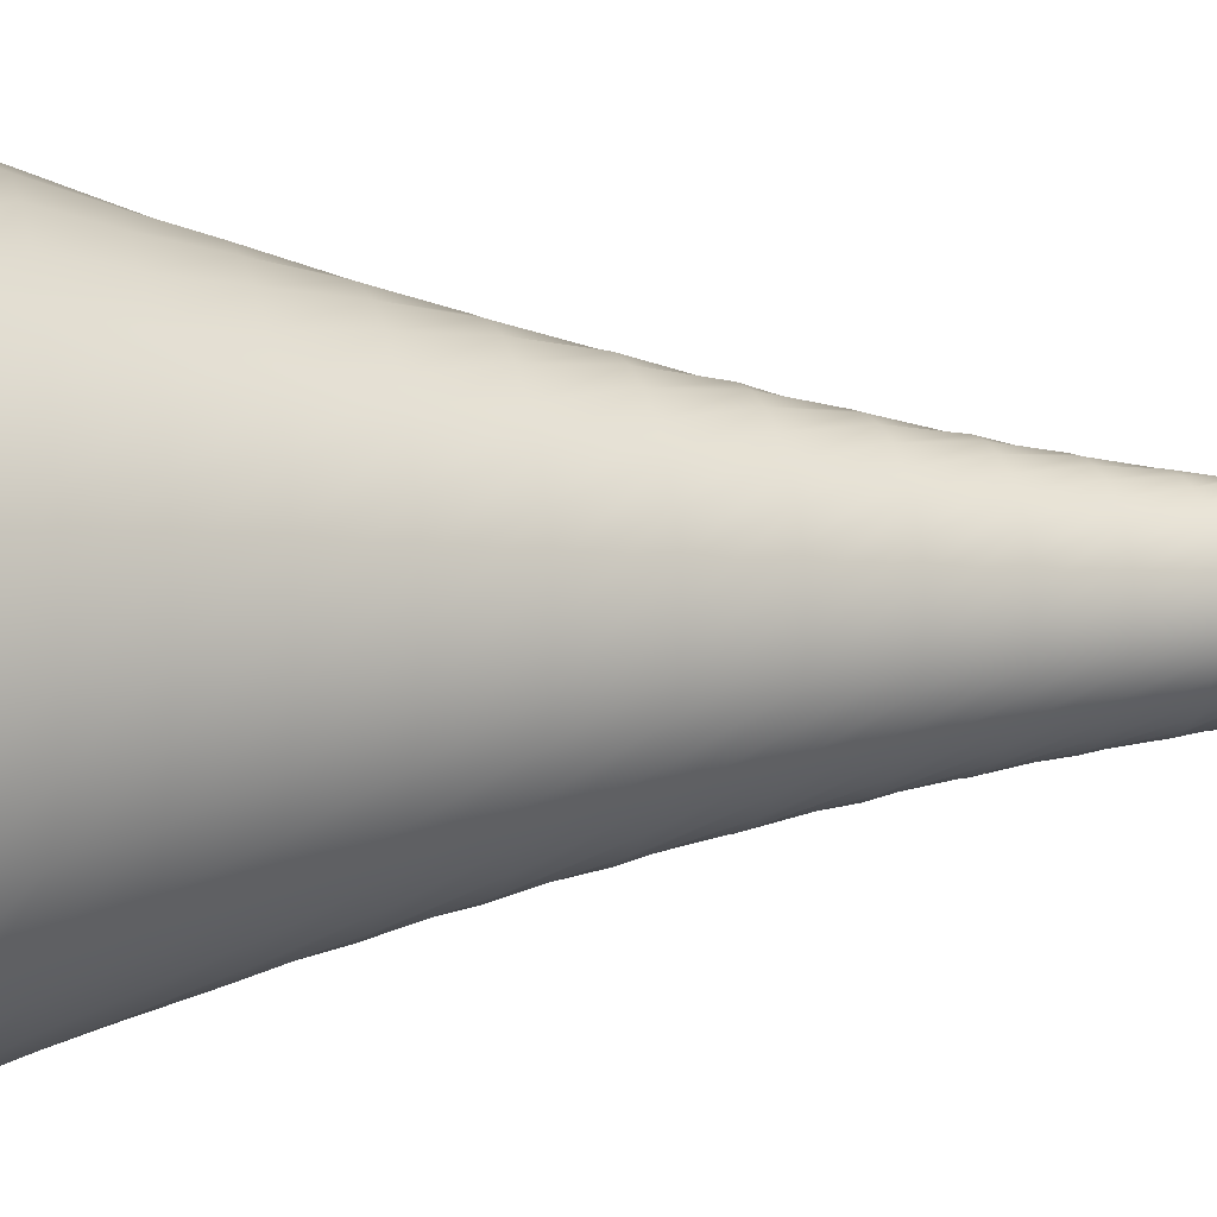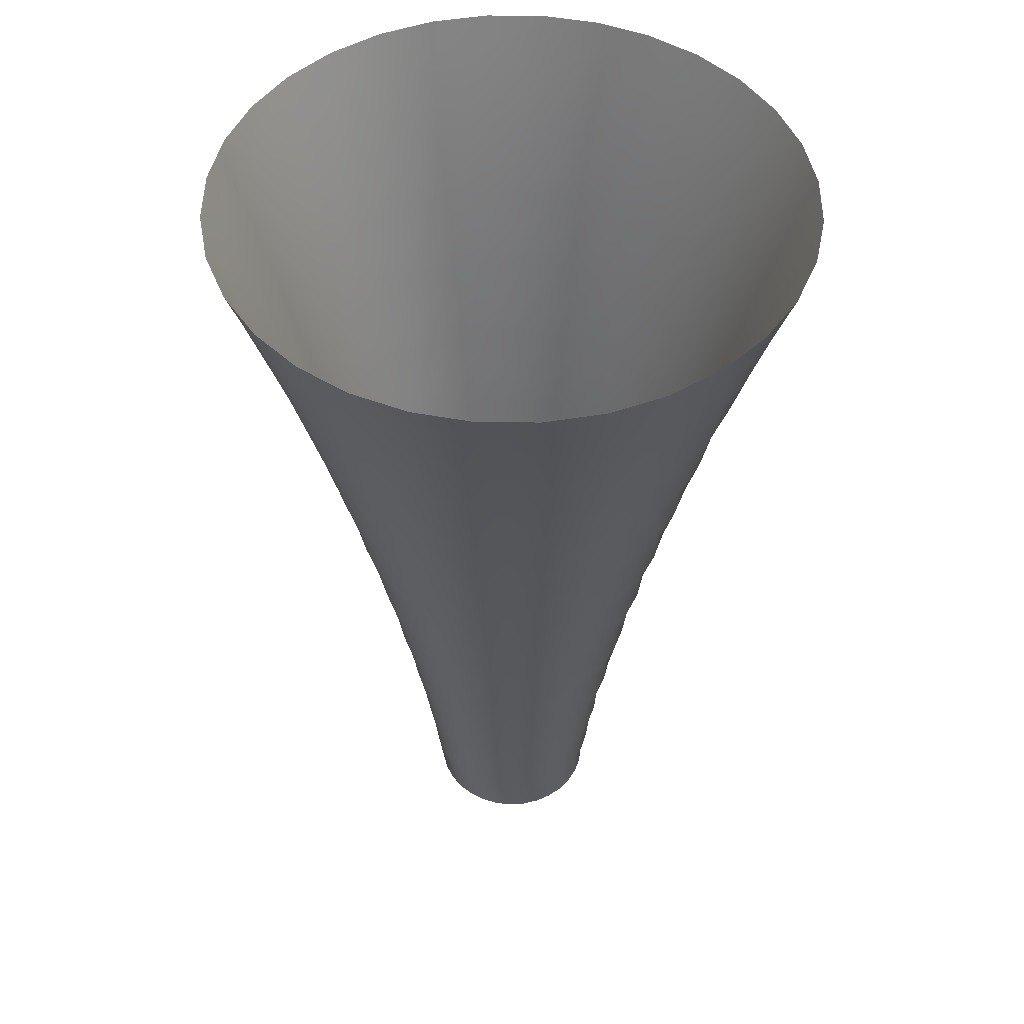
<metadata>
{"format":"obj","ext":"obj","renderer":"f3d","projection":"perspective","resolution":1024,"background":"white","views":[{"elev":1.5,"azim":-107.3,"up":"+Z"},{"elev":48.5,"azim":137.1,"up":"+Y"}]}
</metadata>
<code>
o Sphere.004
v -0.7947 -0.00593 -0.2185
v 0.09146 -2.51 -0.2241
v -0.8221 -0.00593 -0.05927
v 0.04598 -2.51 -0.2376
v -0.8178 -0.00593 0.1022
v -0.00127 -2.51 -0.242
v -0.7822 -0.00593 0.2598
v -0.04847 -2.51 -0.2372
v -0.7164 -0.00593 0.4074
v -0.0938 -2.51 -0.2231
v -0.6232 -0.00593 0.5394
v -0.1355 -2.51 -0.2006
v -0.506 -0.00593 0.6506
v -0.1721 -2.51 -0.1703
v -0.3693 -0.00593 0.7368
v -0.202 -2.51 -0.1334
v -0.2185 -0.00593 0.7947
v -0.2241 -2.51 -0.09145
v -0.05927 -0.00593 0.8221
v -0.2376 -2.51 -0.04598
v 0.1022 -0.00593 0.8178
v -0.2421 -2.51 0.00127
v 0.2598 -0.00593 0.7822
v -0.2372 -2.51 0.04847
v 0.4074 -0.00593 0.7164
v -0.2231 -2.51 0.0938
v 0.5394 -0.00593 0.6232
v -0.2006 -2.51 0.1355
v 0.6506 -0.00593 0.506
v -0.1703 -2.51 0.1721
v 0.7368 -0.00593 0.3693
v -0.1334 -2.51 0.202
v 0.7947 -0.00593 0.2185
v -0.09146 -2.51 0.2241
v 0.8221 -0.00593 0.05927
v -0.04598 -2.51 0.2376
v 0.8178 -0.00593 -0.1022
v 0.00127 -2.51 0.2421
v 0.7822 -0.00593 -0.2598
v 0.04847 -2.51 0.2372
v 0.7164 -0.00593 -0.4074
v 0.0938 -2.51 0.2231
v 0.6232 -0.00593 -0.5394
v 0.1355 -2.51 0.2006
v 0.506 -0.00593 -0.6506
v 0.1721 -2.51 0.1703
v 0.3693 -0.00593 -0.7368
v 0.202 -2.51 0.1334
v 0.2185 -0.00593 -0.7947
v 0.2241 -2.51 0.09146
v 0.05927 -0.00593 -0.8221
v 0.2376 -2.51 0.04598
v -0.1022 -0.00593 -0.8178
v 0.2421 -2.51 -0.00127
v -0.2598 -0.00593 -0.7822
v 0.2372 -2.51 -0.04847
v -0.4074 -0.00593 -0.7164
v 0.2231 -2.51 -0.0938
v -0.5394 -0.00593 -0.6232
v 0.2006 -2.51 -0.1355
v -0.6506 -0.00593 -0.506
v 0.1703 -2.51 -0.1721
v -0.7368 -0.00593 -0.3693
v 0.1334 -2.51 -0.202
v -0.776 -0.138 0.06632
v 0.1355 -2.365 -0.2224
v -0.6821 -0.3222 0.2263
v -0.5388 -0.5298 0.3749
v -0.3464 -0.7559 0.4821
v -0.123 -0.9948 0.5173
v 0.09386 -1.241 0.463
v 0.2584 -1.487 0.3274
v 0.3363 -1.729 0.1472
v 0.3225 -1.96 -0.02712
v 0.2424 -2.173 -0.155
v -0.7482 -0.138 0.2164
v 0.08952 -2.365 -0.2446
v -0.6249 -0.3222 0.355
v -0.4553 -0.5298 0.4728
v -0.2457 -0.7559 0.5404
v -0.01975 -0.9948 0.5314
v 0.1824 -1.241 0.4358
v 0.3173 -1.487 0.2707
v 0.3585 -1.729 0.07873
v 0.311 -1.96 -0.08951
v 0.2075 -2.173 -0.1994
v 0.04008 -2.365 -0.2574
v -0.6916 -0.138 0.3582
v 0.1647 -2.173 -0.236
v 0.2875 -1.96 -0.1485
v 0.367 -1.729 0.007278
v 0.364 -1.487 0.2036
v 0.2639 -1.241 0.3919
v 0.0843 -0.9948 0.525
v -0.1355 -0.7559 0.5779
v -0.3543 -0.5298 0.5526
v -0.5436 -0.3222 0.4701
v -0.6084 -0.138 0.4863
v -0.0109 -2.365 -0.2602
v -0.4415 -0.3222 0.5671
v -0.2397 -0.5298 0.6111
v -0.02018 -0.7559 0.5933
v 0.1851 -0.9948 0.4985
v 0.3353 -1.241 0.3328
v 0.3967 -1.487 0.1287
v 0.3614 -1.729 -0.06446
v 0.253 -1.96 -0.2017
v 0.1155 -2.173 -0.2636
v -0.5018 -0.138 0.5956
v -0.06146 -2.365 -0.2531
v -0.3223 -0.3222 0.6423
v -0.1159 -0.5298 0.6461
v 0.09595 -0.7559 0.5858
v 0.2788 -0.9948 0.4528
v 0.3938 -1.241 0.261
v 0.4142 -1.487 0.04879
v 0.3418 -1.729 -0.1337
v 0.2088 -1.96 -0.2472
v 0.06181 -2.173 -0.2811
v -0.1097 -2.365 -0.2363
v -0.376 -0.138 0.6821
v 0.00579 -2.173 -0.2877
v 0.1566 -1.96 -0.2832
v 0.3092 -1.729 -0.1978
v 0.4158 -1.487 -0.03296
v 0.4371 -1.241 0.1792
v 0.3618 -0.9948 0.3897
v 0.2084 -0.7559 0.5558
v 0.01239 -0.5298 0.6563
v -0.1908 -0.3222 0.6929
v -0.1536 -2.365 -0.2103
v -0.2357 -0.138 0.7423
v -0.05045 -2.173 -0.2833
v 0.09834 -1.96 -0.3083
v 0.2646 -1.729 -0.2544
v 0.4014 -1.487 -0.1134
v 0.4637 -1.241 0.09048
v 0.4309 -0.9948 0.3117
v 0.3128 -0.7559 0.5045
v 0.1402 -0.5298 0.6413
v -0.05199 -0.3222 0.7168
v -0.08635 -0.138 0.774
v -0.1917 -2.365 -0.1763
v 0.08885 -0.3222 0.7132
v 0.2626 -0.5298 0.6016
v 0.4052 -0.7559 0.4338
v 0.4834 -0.9948 0.2216
v 0.4724 -1.241 -0.001723
v 0.3715 -1.487 -0.1896
v 0.2099 -1.729 -0.3011
v 0.03631 -1.96 -0.3216
v -0.1048 -2.173 -0.268
v -0.2224 -2.365 -0.1355
v 0.06632 -0.138 0.776
v -0.155 -2.173 -0.2424
v -0.02712 -1.96 -0.3225
v 0.1472 -1.729 -0.3363
v 0.3274 -1.487 -0.2584
v 0.463 -1.241 -0.09386
v 0.5173 -0.9948 0.123
v 0.4821 -0.7559 0.3464
v 0.3749 -0.5298 0.5388
v 0.2263 -0.3222 0.6821
v 0.2164 -0.138 0.7482
v -0.2446 -2.365 -0.08952
v 0.355 -0.3222 0.6249
v 0.4728 -0.5298 0.4553
v 0.5404 -0.7559 0.2457
v 0.5314 -0.9948 0.01975
v 0.4358 -1.241 -0.1824
v 0.2707 -1.487 -0.3173
v 0.07873 -1.729 -0.3585
v -0.08951 -1.96 -0.311
v -0.1994 -2.173 -0.2075
v -0.2574 -2.365 -0.04008
v 0.3582 -0.138 0.6916
v -0.236 -2.173 -0.1647
v -0.1485 -1.96 -0.2875
v 0.007277 -1.729 -0.367
v 0.2036 -1.487 -0.364
v 0.3919 -1.241 -0.2639
v 0.525 -0.9948 -0.0843
v 0.5779 -0.7559 0.1355
v 0.5526 -0.5298 0.3543
v 0.4701 -0.3222 0.5436
v 0.4863 -0.138 0.6084
v -0.2602 -2.365 0.0109
v 0.5671 -0.3222 0.4415
v 0.6111 -0.5298 0.2397
v 0.5933 -0.7559 0.02018
v 0.4985 -0.9948 -0.1851
v 0.3328 -1.241 -0.3353
v 0.1287 -1.487 -0.3967
v -0.06446 -1.729 -0.3614
v -0.2017 -1.96 -0.253
v -0.2636 -2.173 -0.1155
v -0.2531 -2.365 0.06146
v 0.5956 -0.138 0.5018
v -0.2811 -2.173 -0.06181
v -0.2472 -1.96 -0.2088
v -0.1337 -1.729 -0.3418
v 0.04879 -1.487 -0.4142
v 0.261 -1.241 -0.3938
v 0.4528 -0.9948 -0.2788
v 0.5858 -0.7559 -0.09595
v 0.6461 -0.5298 0.1159
v 0.6423 -0.3222 0.3223
v 0.6821 -0.138 0.376
v -0.2363 -2.365 0.1097
v 0.6929 -0.3222 0.1908
v 0.6563 -0.5298 -0.01239
v 0.5558 -0.7559 -0.2084
v 0.3897 -0.9948 -0.3618
v 0.1792 -1.241 -0.4371
v -0.03296 -1.487 -0.4158
v -0.1978 -1.729 -0.3092
v -0.2832 -1.96 -0.1566
v -0.2877 -2.173 -0.00579
v 0.7423 -0.138 0.2357
v -0.2103 -2.365 0.1536
v 0.7168 -0.3222 0.05199
v 0.6413 -0.5298 -0.1402
v 0.5045 -0.7559 -0.3128
v 0.3117 -0.9948 -0.4309
v 0.09048 -1.241 -0.4637
v -0.1134 -1.487 -0.4014
v -0.2544 -1.729 -0.2646
v -0.3083 -1.96 -0.09834
v -0.2833 -2.173 0.05045
v -0.1763 -2.365 0.1917
v 0.774 -0.138 0.08635
v -0.268 -2.173 0.1048
v -0.3216 -1.96 -0.03631
v -0.3011 -1.729 -0.2099
v -0.1896 -1.487 -0.3715
v -0.001724 -1.241 -0.4724
v 0.2216 -0.9948 -0.4834
v 0.4338 -0.7559 -0.4052
v 0.6016 -0.5298 -0.2626
v 0.7132 -0.3222 -0.08885
v 0.776 -0.138 -0.06632
v -0.1355 -2.365 0.2224
v 0.6821 -0.3222 -0.2263
v 0.5388 -0.5298 -0.3749
v 0.3464 -0.7559 -0.4821
v 0.123 -0.9948 -0.5173
v -0.09386 -1.241 -0.463
v -0.2584 -1.487 -0.3274
v -0.3363 -1.729 -0.1472
v -0.3225 -1.96 0.02712
v -0.2424 -2.173 0.155
v 0.7482 -0.138 -0.2164
v -0.08952 -2.365 0.2446
v 0.6249 -0.3222 -0.355
v 0.4553 -0.5298 -0.4728
v 0.2457 -0.7559 -0.5404
v 0.01975 -0.9948 -0.5314
v -0.1824 -1.241 -0.4358
v -0.3173 -1.487 -0.2707
v -0.3585 -1.729 -0.07873
v -0.311 -1.96 0.08951
v -0.2075 -2.173 0.1994
v 0.6916 -0.138 -0.3582
v -0.04008 -2.365 0.2574
v 0.5436 -0.3222 -0.4701
v 0.3543 -0.5298 -0.5526
v 0.1355 -0.7559 -0.5779
v -0.0843 -0.9948 -0.525
v -0.2639 -1.241 -0.3919
v -0.364 -1.487 -0.2036
v -0.367 -1.729 -0.007277
v -0.2875 -1.96 0.1485
v -0.1647 -2.173 0.236
v 0.6084 -0.138 -0.4863
v 0.0109 -2.365 0.2602
v 0.4415 -0.3222 -0.5671
v 0.2397 -0.5298 -0.6111
v 0.02018 -0.7559 -0.5933
v -0.1851 -0.9948 -0.4985
v -0.3353 -1.241 -0.3328
v -0.3967 -1.487 -0.1287
v -0.3614 -1.729 0.06446
v -0.253 -1.96 0.2017
v -0.1155 -2.173 0.2636
v 0.06146 -2.365 0.2531
v 0.5018 -0.138 -0.5956
v -0.06181 -2.173 0.2811
v -0.2088 -1.96 0.2472
v -0.3418 -1.729 0.1337
v -0.4142 -1.487 -0.04879
v -0.3938 -1.241 -0.261
v -0.2788 -0.9948 -0.4528
v -0.09595 -0.7559 -0.5858
v 0.1159 -0.5298 -0.6461
v 0.3223 -0.3222 -0.6423
v 0.376 -0.138 -0.6821
v 0.1097 -2.365 0.2363
v 0.1908 -0.3222 -0.6929
v -0.01239 -0.5298 -0.6563
v -0.2084 -0.7559 -0.5558
v -0.3618 -0.9948 -0.3897
v -0.4371 -1.241 -0.1792
v -0.4158 -1.487 0.03296
v -0.3092 -1.729 0.1978
v -0.1566 -1.96 0.2832
v -0.00579 -2.173 0.2877
v 0.1536 -2.365 0.2103
v 0.2357 -0.138 -0.7423
v 0.05045 -2.173 0.2833
v -0.09834 -1.96 0.3083
v -0.2646 -1.729 0.2544
v -0.4014 -1.487 0.1134
v -0.4637 -1.241 -0.09048
v -0.4309 -0.9948 -0.3117
v -0.3128 -0.7559 -0.5045
v -0.1402 -0.5298 -0.6413
v 0.05199 -0.3222 -0.7168
v 0.08635 -0.138 -0.774
v 0.1917 -2.365 0.1763
v -0.08885 -0.3222 -0.7132
v -0.2626 -0.5298 -0.6016
v -0.4052 -0.7559 -0.4338
v -0.4834 -0.9948 -0.2216
v -0.4724 -1.241 0.001724
v -0.3715 -1.487 0.1896
v -0.2099 -1.729 0.3011
v -0.03631 -1.96 0.3216
v 0.1048 -2.173 0.268
v -0.06632 -0.138 -0.776
v 0.2224 -2.365 0.1355
v -0.2263 -0.3222 -0.6821
v -0.3749 -0.5298 -0.5388
v -0.4821 -0.7559 -0.3464
v -0.5173 -0.9948 -0.123
v -0.463 -1.241 0.09386
v -0.3274 -1.487 0.2584
v -0.1472 -1.729 0.3363
v 0.02712 -1.96 0.3225
v 0.155 -2.173 0.2424
v 0.2446 -2.365 0.08952
v -0.2164 -0.138 -0.7482
v 0.1994 -2.173 0.2075
v 0.08951 -1.96 0.311
v -0.07873 -1.729 0.3585
v -0.2707 -1.487 0.3173
v -0.4358 -1.241 0.1824
v -0.5314 -0.9948 -0.01975
v -0.5404 -0.7559 -0.2457
v -0.4728 -0.5298 -0.4553
v -0.355 -0.3222 -0.6249
v 0.2574 -2.365 0.04008
v -0.3582 -0.138 -0.6916
v 0.236 -2.173 0.1647
v 0.1485 -1.96 0.2875
v -0.007277 -1.729 0.367
v -0.2036 -1.487 0.364
v -0.3919 -1.241 0.2639
v -0.525 -0.9948 0.0843
v -0.5779 -0.7559 -0.1355
v -0.5526 -0.5298 -0.3543
v -0.4701 -0.3222 -0.5436
v -0.4863 -0.138 -0.6084
v 0.2602 -2.365 -0.0109
v -0.5671 -0.3222 -0.4415
v -0.6111 -0.5298 -0.2397
v -0.5933 -0.7559 -0.02018
v -0.4985 -0.9948 0.1851
v -0.3328 -1.241 0.3353
v -0.1287 -1.487 0.3967
v 0.06446 -1.729 0.3614
v 0.2017 -1.96 0.253
v 0.2636 -2.173 0.1155
v -0.5956 -0.138 -0.5018
v 0.2531 -2.365 -0.06146
v -0.6423 -0.3222 -0.3223
v -0.6461 -0.5298 -0.1159
v -0.5858 -0.7559 0.09595
v -0.4528 -0.9948 0.2788
v -0.261 -1.241 0.3938
v -0.04879 -1.487 0.4142
v 0.1337 -1.729 0.3418
v 0.2472 -1.96 0.2088
v 0.2811 -2.173 0.06181
v 0.1763 -2.365 -0.1917
v -0.774 -0.138 -0.08635
v 0.268 -2.173 -0.1048
v 0.3216 -1.96 0.03631
v 0.3011 -1.729 0.2099
v 0.1896 -1.487 0.3715
v 0.001723 -1.241 0.4724
v -0.2216 -0.9948 0.4834
v -0.4338 -0.7559 0.4052
v -0.6016 -0.5298 0.2626
v -0.7132 -0.3222 0.08885
v 0.2363 -2.365 -0.1097
v -0.6821 -0.138 -0.376
v 0.2877 -2.173 0.00579
v 0.2832 -1.96 0.1566
v 0.1978 -1.729 0.3092
v 0.03296 -1.487 0.4158
v -0.1792 -1.241 0.4371
v -0.3897 -0.9948 0.3618
v -0.5558 -0.7559 0.2084
v -0.6563 -0.5298 0.01239
v -0.6929 -0.3222 -0.1908
v 0.2103 -2.365 -0.1536
v -0.7423 -0.138 -0.2357
v 0.2833 -2.173 -0.05045
v 0.3083 -1.96 0.09834
v 0.2544 -1.729 0.2646
v 0.1134 -1.487 0.4014
v -0.09048 -1.241 0.4637
v -0.3117 -0.9948 0.4309
v -0.5045 -0.7559 0.3128
v -0.6413 -0.5298 0.1402
v -0.7168 -0.3222 -0.05199
f 54 340 330 52
f 296 45 43 286
f 362 57 55 352
f 7 5 76 88
f 230 220 32 34
f 274 41 39 263
f 20 22 165 153
f 219 31 29 208
f 98 9 7 88
f 132 142 17 15
f 406 395 62 64
f 66 384 2 4
f 3 1 385 65
f 110 99 10 12
f 10 99 87 8
f 11 109 121 13
f 11 9 98 109
f 16 18 143 131
f 20 153 143 18
f 154 19 17 142
f 187 175 24 26
f 24 175 165 22
f 209 197 28 30
f 25 23 176 186
f 32 220 209 30
f 29 27 198 208
f 33 231 241 35
f 33 31 219 231
f 38 40 264 253
f 42 275 264 40
f 274 286 43 41
f 46 48 307 297
f 42 44 285 275
f 330 319 50 52
f 50 319 307 48
f 55 53 341 352
f 406 64 2 384
f 51 49 318 329
f 76 5 3 65
f 87 77 6 8
f 16 131 120 14
f 110 12 14 120
f 374 363 58 60
f 132 15 13 121
f 176 23 21 164
f 154 164 21 19
f 198 27 25 186
f 58 363 351 56
f 28 197 187 26
f 38 253 242 36
f 230 34 36 242
f 252 37 35 241
f 59 373 396 61
f 252 263 39 37
f 46 297 285 44
f 318 49 47 308
f 296 308 47 45
f 59 57 362 373
f 341 53 51 329
f 351 340 54 56
f 63 407 385 1
f 374 60 62 395
f 63 61 396 407
f 374 395 397 383
f 383 397 398 382
f 382 398 399 381
f 381 399 400 380
f 380 400 401 379
f 379 401 402 378
f 378 402 403 377
f 377 403 404 376
f 376 404 405 375
f 375 405 396 373
f 286 274 276 295
f 295 276 277 294
f 294 277 278 293
f 293 278 279 292
f 292 279 280 291
f 291 280 281 290
f 290 281 282 289
f 289 282 283 288
f 288 283 284 287
f 287 284 275 285
f 308 296 298 317
f 317 298 299 316
f 316 299 300 315
f 315 300 301 314
f 314 301 302 313
f 313 302 303 312
f 312 303 304 311
f 311 304 305 310
f 310 305 306 309
f 309 306 297 307
f 395 406 408 397
f 397 408 409 398
f 398 409 410 399
f 399 410 411 400
f 400 411 412 401
f 401 412 413 402
f 402 413 414 403
f 403 414 415 404
f 404 415 416 405
f 405 416 407 396
f 341 329 331 350
f 350 331 332 349
f 349 332 333 348
f 348 333 334 347
f 347 334 335 346
f 346 335 336 345
f 345 336 337 344
f 344 337 338 343
f 343 338 339 342
f 342 339 330 340
f 363 374 383 372
f 372 383 382 371
f 371 382 381 370
f 370 381 380 369
f 369 380 379 368
f 368 379 378 367
f 367 378 377 366
f 366 377 376 365
f 365 376 375 364
f 364 375 373 362
f 319 330 339 328
f 328 339 338 327
f 327 338 337 326
f 326 337 336 325
f 325 336 335 324
f 324 335 334 323
f 323 334 333 322
f 322 333 332 321
f 321 332 331 320
f 320 331 329 318
f 340 351 353 342
f 342 353 354 343
f 343 354 355 344
f 344 355 356 345
f 345 356 357 346
f 346 357 358 347
f 347 358 359 348
f 348 359 360 349
f 349 360 361 350
f 350 361 352 341
f 318 308 317 320
f 320 317 316 321
f 321 316 315 322
f 322 315 314 323
f 323 314 313 324
f 324 313 312 325
f 325 312 311 326
f 326 311 310 327
f 327 310 309 328
f 328 309 307 319
f 220 230 232 229
f 229 232 233 228
f 228 233 234 227
f 227 234 235 226
f 226 235 236 225
f 225 236 237 224
f 224 237 238 223
f 223 238 239 222
f 222 239 240 221
f 221 240 231 219
f 274 263 265 276
f 276 265 266 277
f 277 266 267 278
f 278 267 268 279
f 279 268 269 280
f 280 269 270 281
f 281 270 271 282
f 282 271 272 283
f 283 272 273 284
f 284 273 264 275
f 263 252 254 265
f 265 254 255 266
f 266 255 256 267
f 267 256 257 268
f 268 257 258 269
f 269 258 259 270
f 270 259 260 271
f 271 260 261 272
f 272 261 262 273
f 273 262 253 264
f 252 241 243 254
f 254 243 244 255
f 255 244 245 256
f 256 245 246 257
f 257 246 247 258
f 258 247 248 259
f 259 248 249 260
f 260 249 250 261
f 261 250 251 262
f 262 251 242 253
f 230 242 251 232
f 232 251 250 233
f 233 250 249 234
f 234 249 248 235
f 235 248 247 236
f 236 247 246 237
f 237 246 245 238
f 238 245 244 239
f 239 244 243 240
f 240 243 241 231
f 110 120 122 119
f 119 122 123 118
f 118 123 124 117
f 117 124 125 116
f 116 125 126 115
f 115 126 127 114
f 114 127 128 113
f 113 128 129 112
f 112 129 130 111
f 111 130 121 109
f 176 164 166 185
f 185 166 167 184
f 184 167 168 183
f 183 168 169 182
f 182 169 170 181
f 181 170 171 180
f 180 171 172 179
f 179 172 173 178
f 178 173 174 177
f 177 174 165 175
f 154 142 144 163
f 163 144 145 162
f 162 145 146 161
f 161 146 147 160
f 160 147 148 159
f 159 148 149 158
f 158 149 150 157
f 157 150 151 156
f 156 151 152 155
f 155 152 143 153
f 198 186 188 207
f 207 188 189 206
f 206 189 190 205
f 205 190 191 204
f 204 191 192 203
f 203 192 193 202
f 202 193 194 201
f 201 194 195 200
f 200 195 196 199
f 199 196 187 197
f 132 121 130 141
f 141 130 129 140
f 140 129 128 139
f 139 128 127 138
f 138 127 126 137
f 137 126 125 136
f 136 125 124 135
f 135 124 123 134
f 134 123 122 133
f 133 122 120 131
f 175 187 196 177
f 177 196 195 178
f 178 195 194 179
f 179 194 193 180
f 180 193 192 181
f 181 192 191 182
f 182 191 190 183
f 183 190 189 184
f 184 189 188 185
f 185 188 186 176
f 99 110 119 108
f 108 119 118 107
f 107 118 117 106
f 106 117 116 105
f 105 116 115 104
f 104 115 114 103
f 103 114 113 102
f 102 113 112 101
f 101 112 111 100
f 100 111 109 98
f 219 208 210 221
f 221 210 211 222
f 222 211 212 223
f 223 212 213 224
f 224 213 214 225
f 225 214 215 226
f 226 215 216 227
f 227 216 217 228
f 228 217 218 229
f 229 218 209 220
f 77 87 89 86
f 86 89 90 85
f 85 90 91 84
f 84 91 92 83
f 83 92 93 82
f 82 93 94 81
f 81 94 95 80
f 80 95 96 79
f 79 96 97 78
f 78 97 88 76
f 164 154 163 166
f 166 163 162 167
f 167 162 161 168
f 168 161 160 169
f 169 160 159 170
f 170 159 158 171
f 171 158 157 172
f 172 157 156 173
f 173 156 155 174
f 174 155 153 165
f 406 384 386 408
f 408 386 387 409
f 409 387 388 410
f 410 388 389 411
f 411 389 390 412
f 412 390 391 413
f 413 391 392 414
f 414 392 393 415
f 415 393 394 416
f 416 394 385 407
f 76 65 67 78
f 78 67 68 79
f 79 68 69 80
f 80 69 70 81
f 81 70 71 82
f 82 71 72 83
f 83 72 73 84
f 84 73 74 85
f 85 74 75 86
f 86 75 66 77
f 384 66 75 386
f 386 75 74 387
f 387 74 73 388
f 388 73 72 389
f 389 72 71 390
f 390 71 70 391
f 391 70 69 392
f 392 69 68 393
f 393 68 67 394
f 394 67 65 385
f 98 88 97 100
f 100 97 96 101
f 101 96 95 102
f 102 95 94 103
f 103 94 93 104
f 104 93 92 105
f 105 92 91 106
f 106 91 90 107
f 107 90 89 108
f 108 89 87 99
f 142 132 141 144
f 144 141 140 145
f 145 140 139 146
f 146 139 138 147
f 147 138 137 148
f 148 137 136 149
f 149 136 135 150
f 150 135 134 151
f 151 134 133 152
f 152 133 131 143
f 197 209 218 199
f 199 218 217 200
f 200 217 216 201
f 201 216 215 202
f 202 215 214 203
f 203 214 213 204
f 204 213 212 205
f 205 212 211 206
f 206 211 210 207
f 207 210 208 198
f 296 286 295 298
f 298 295 294 299
f 299 294 293 300
f 300 293 292 301
f 301 292 291 302
f 302 291 290 303
f 303 290 289 304
f 304 289 288 305
f 305 288 287 306
f 306 287 285 297
f 362 352 361 364
f 364 361 360 365
f 365 360 359 366
f 366 359 358 367
f 367 358 357 368
f 368 357 356 369
f 369 356 355 370
f 370 355 354 371
f 371 354 353 372
f 372 353 351 363
f 6 77 66 4

</code>
